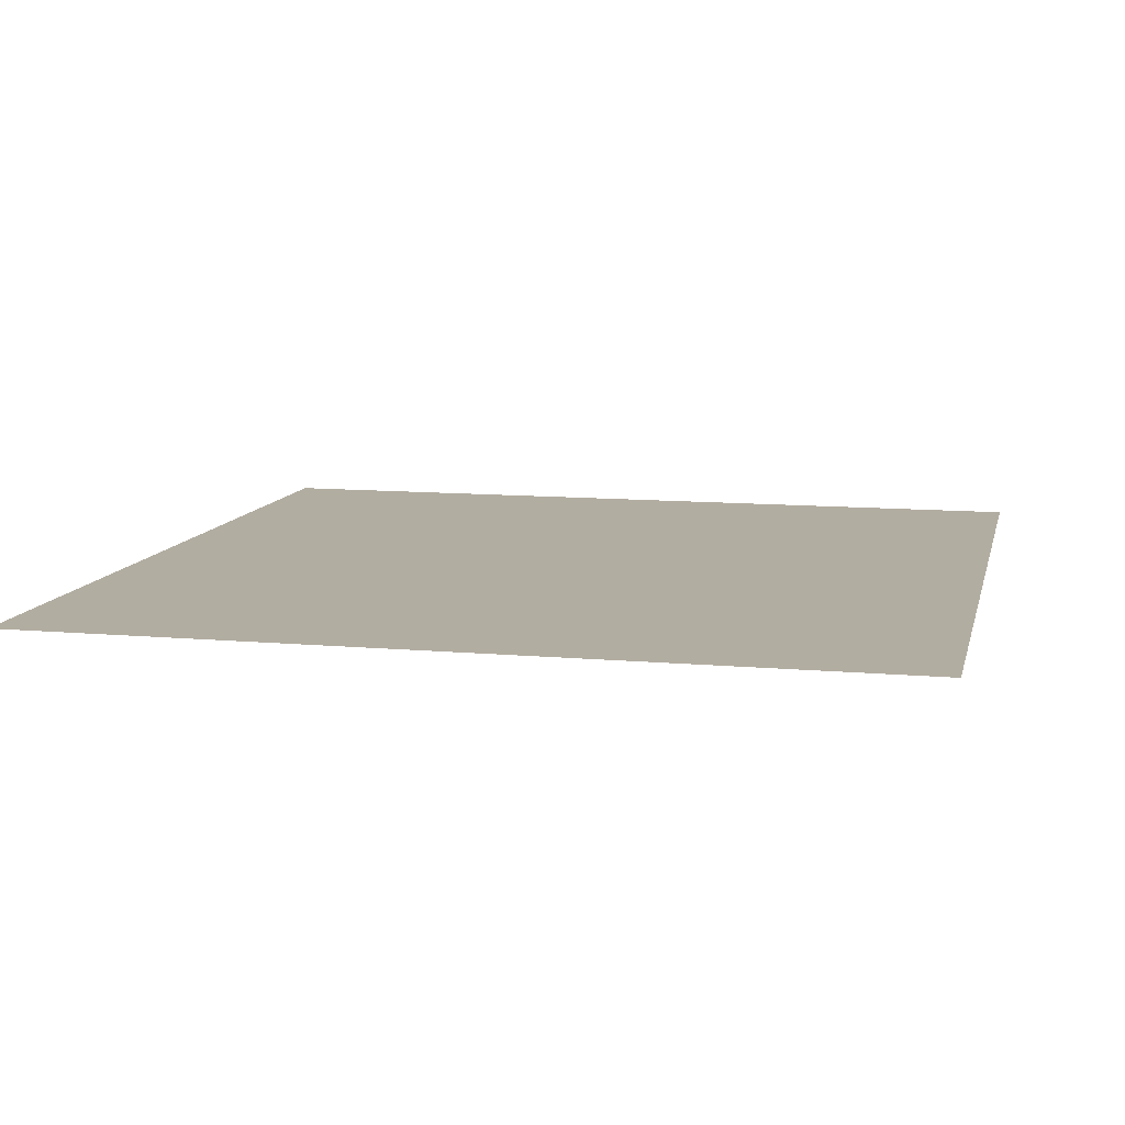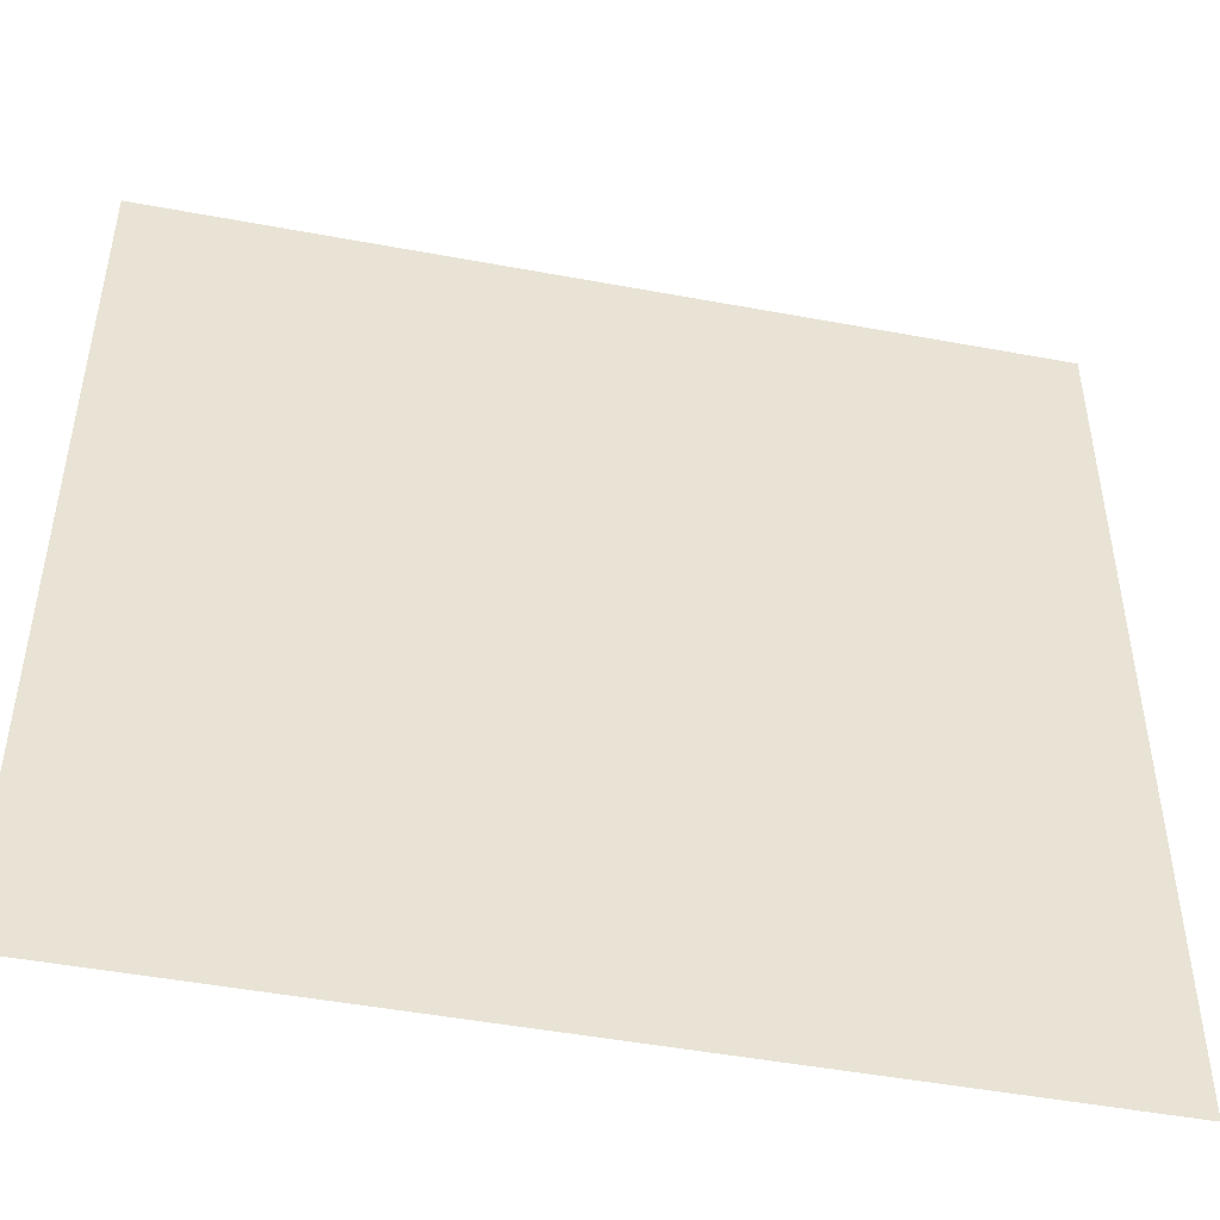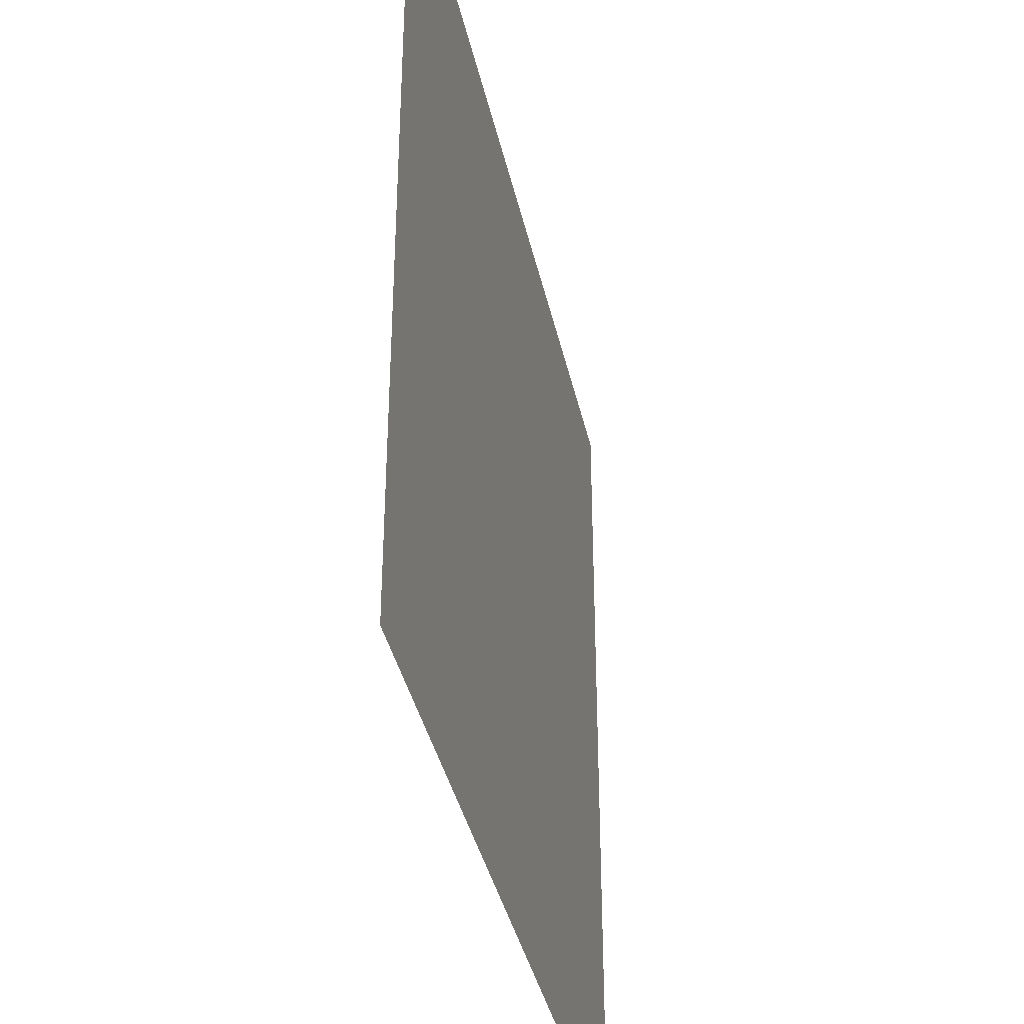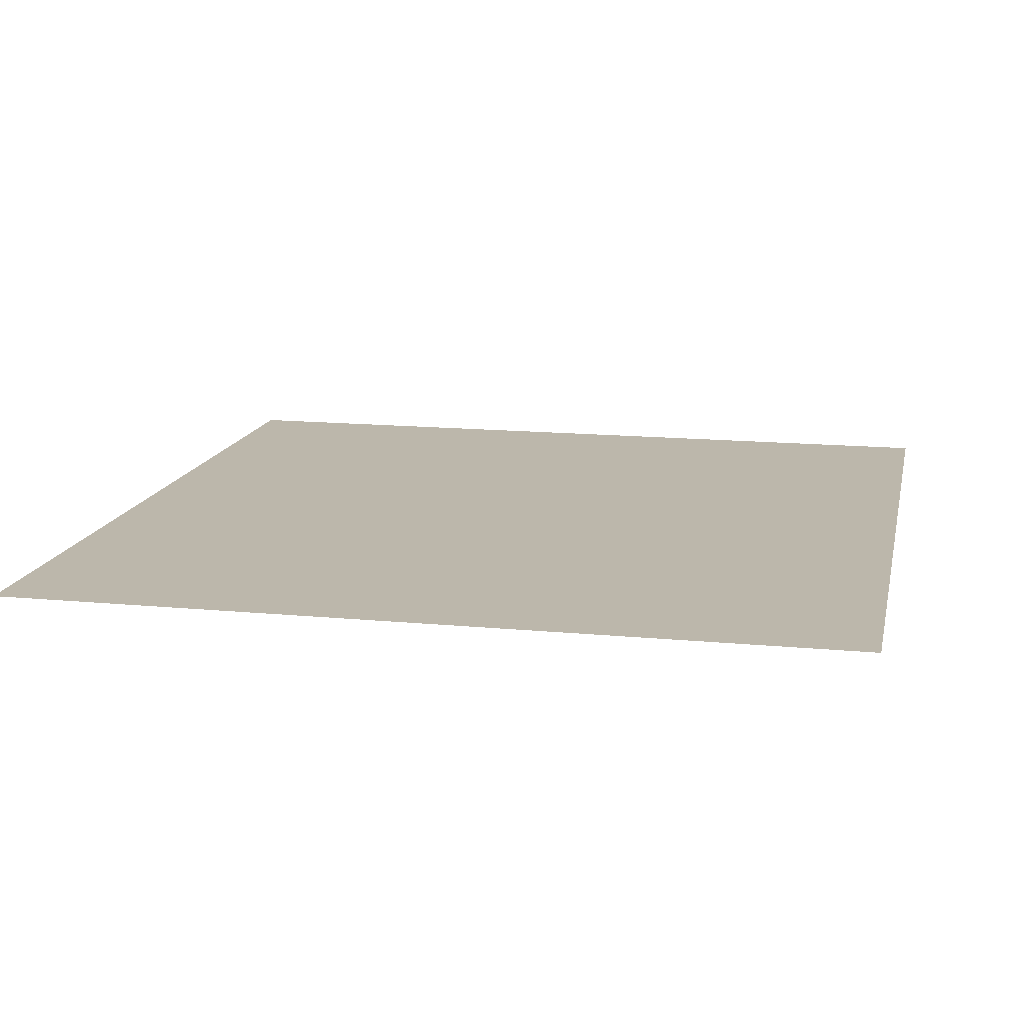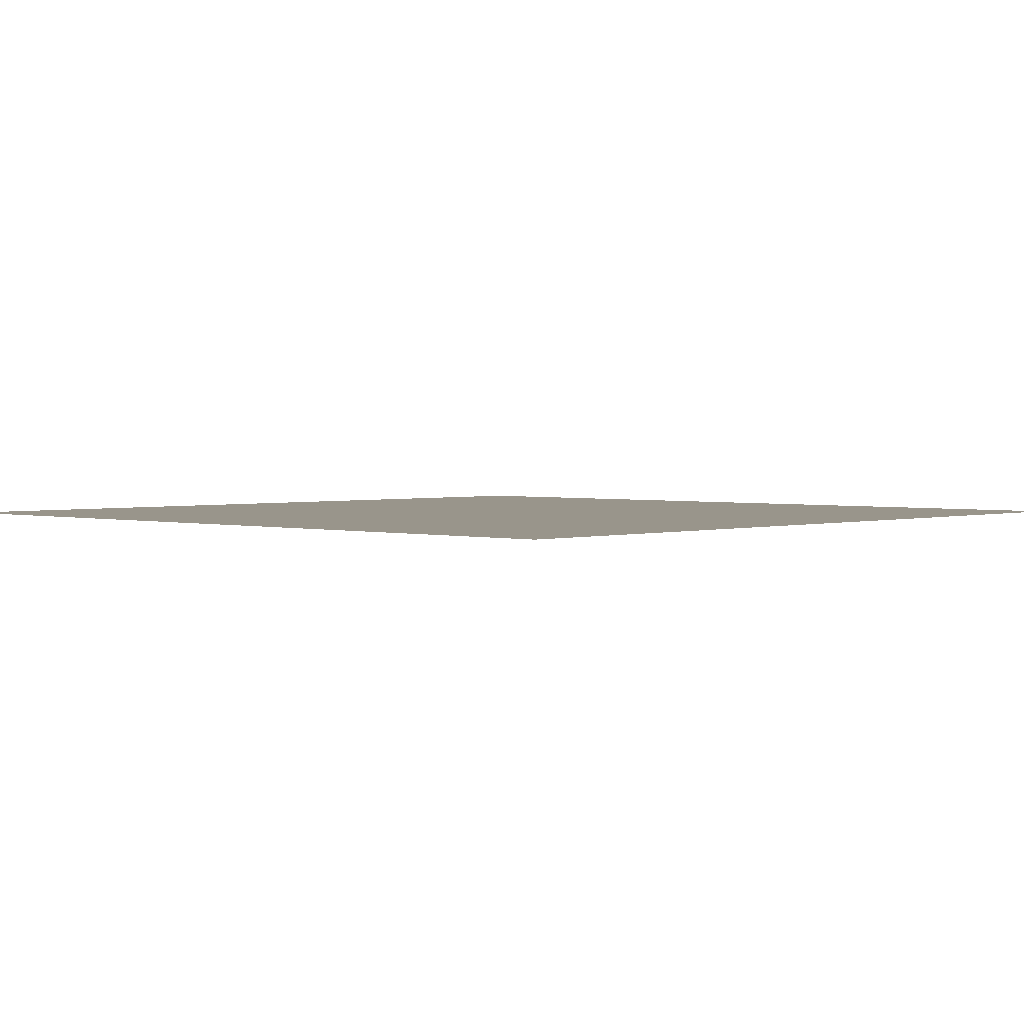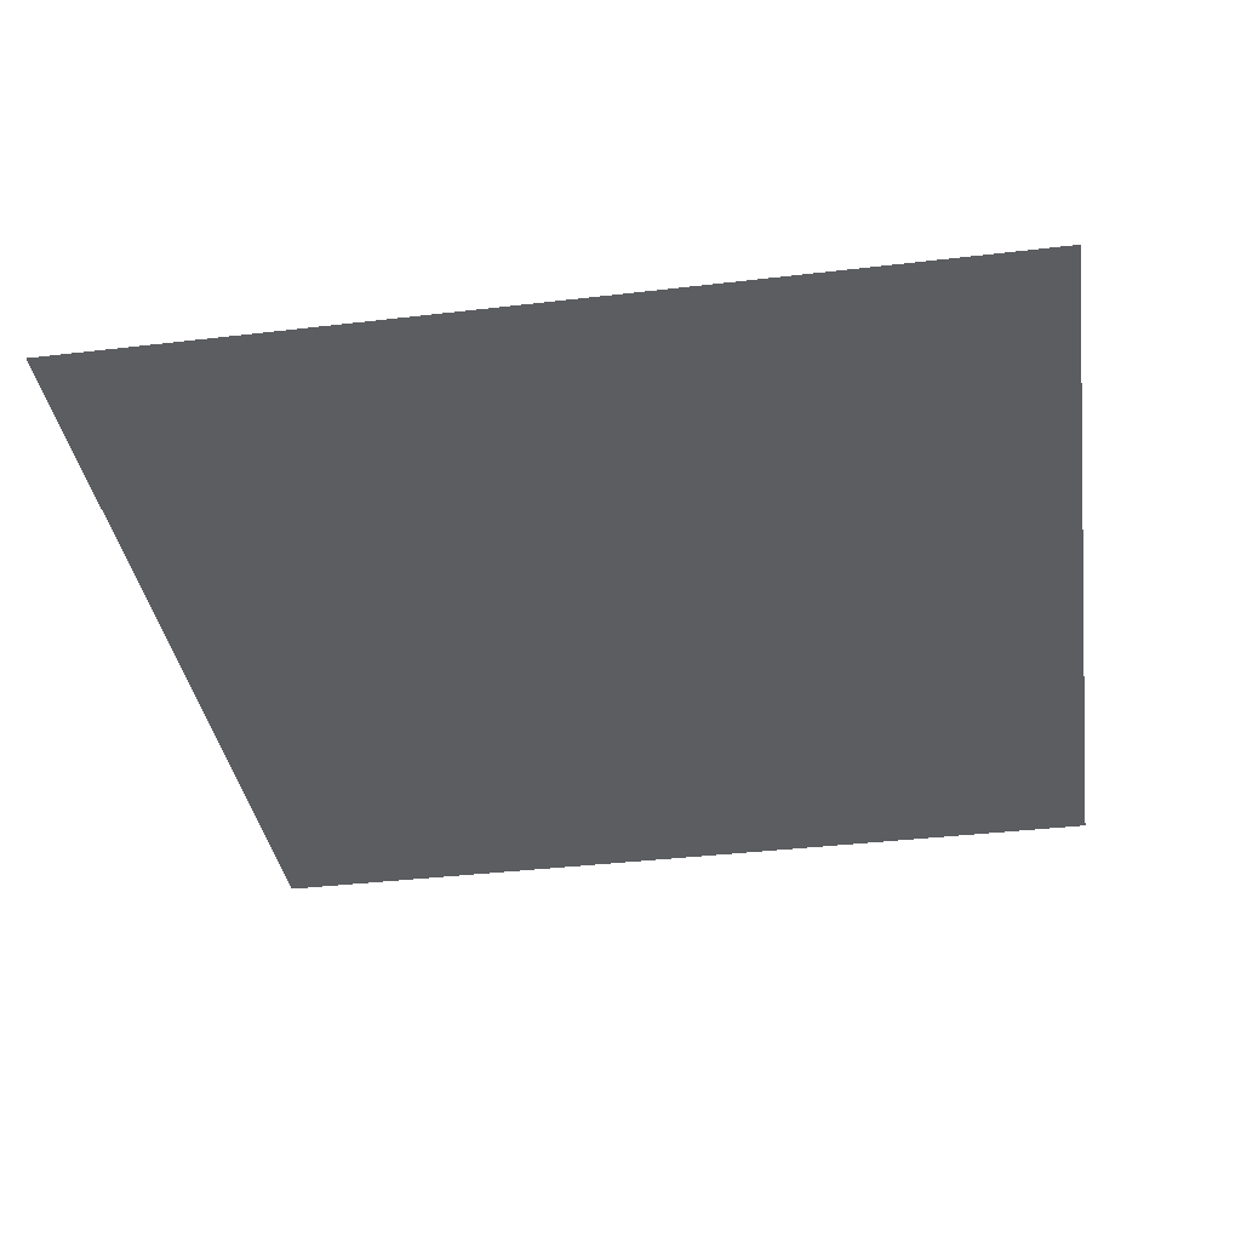
<metadata>
{"format":"obj","ext":"obj","renderer":"f3d","projection":"perspective","resolution":1024,"background":"white","views":[{"elev":10.5,"azim":-77.2,"up":"+Z"},{"elev":-48.1,"azim":168.2,"up":"+Y"},{"elev":-38.2,"azim":102.2,"up":"+Y"},{"elev":14.4,"azim":-168.1,"up":"+Z"},{"elev":2.2,"azim":133.2,"up":"+Z"},{"elev":-36.9,"azim":-171.3,"up":"+Z"}]}
</metadata>
<code>
g planeX4
v 0 -0.254 1.595e-07
v -0.254 0 9.588e-09
v -0.254 -0.254 1.595e-07
v 0 0 9.588e-09
v 0 0.254 -1.786e-07
v -0.254 0.254 -1.786e-07
v 0.254 0 9.588e-09
v 0.254 -0.254 1.595e-07
v 0.254 0.254 -1.786e-07
g planeX4_0
f 3 2 1
f 4 1 2
f 4 5 2
f 6 2 5
f 4 7 1
f 4 7 5
f 8 1 7
f 9 5 7

</code>
